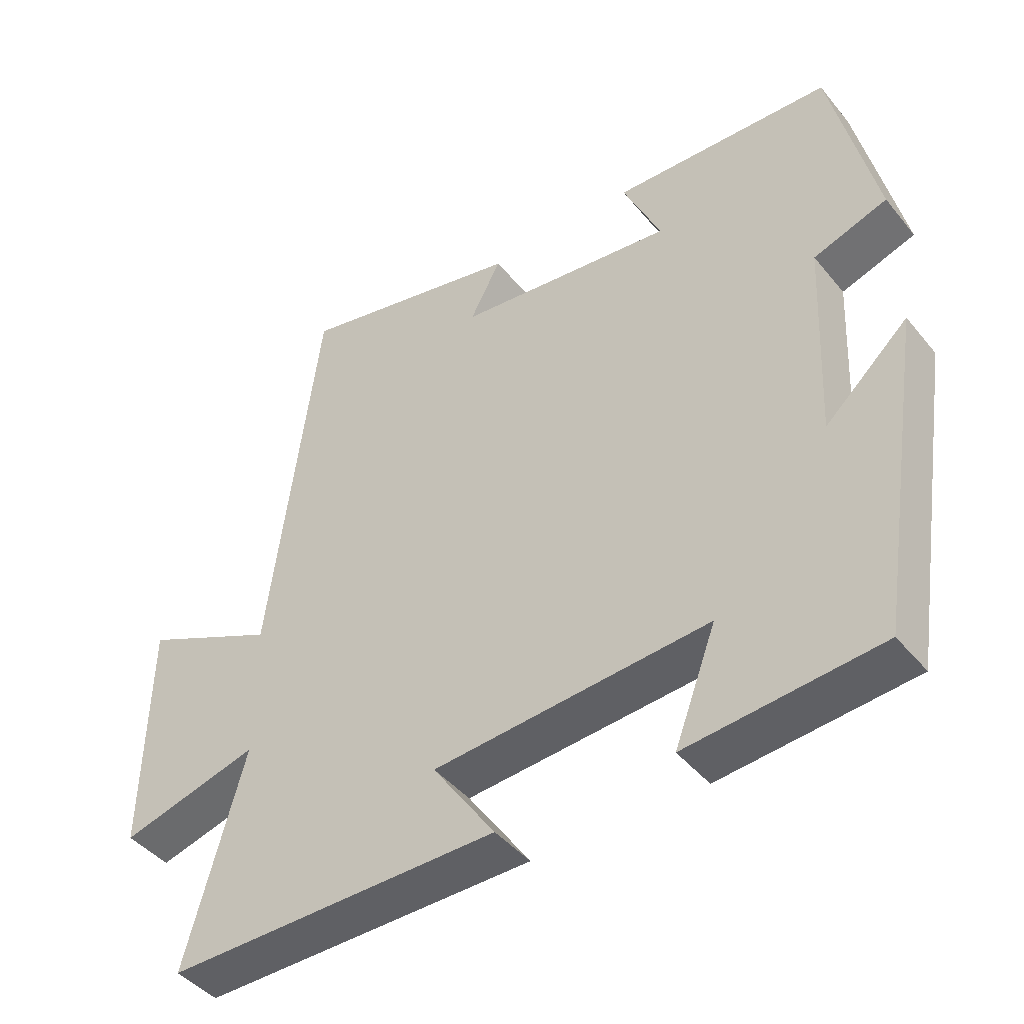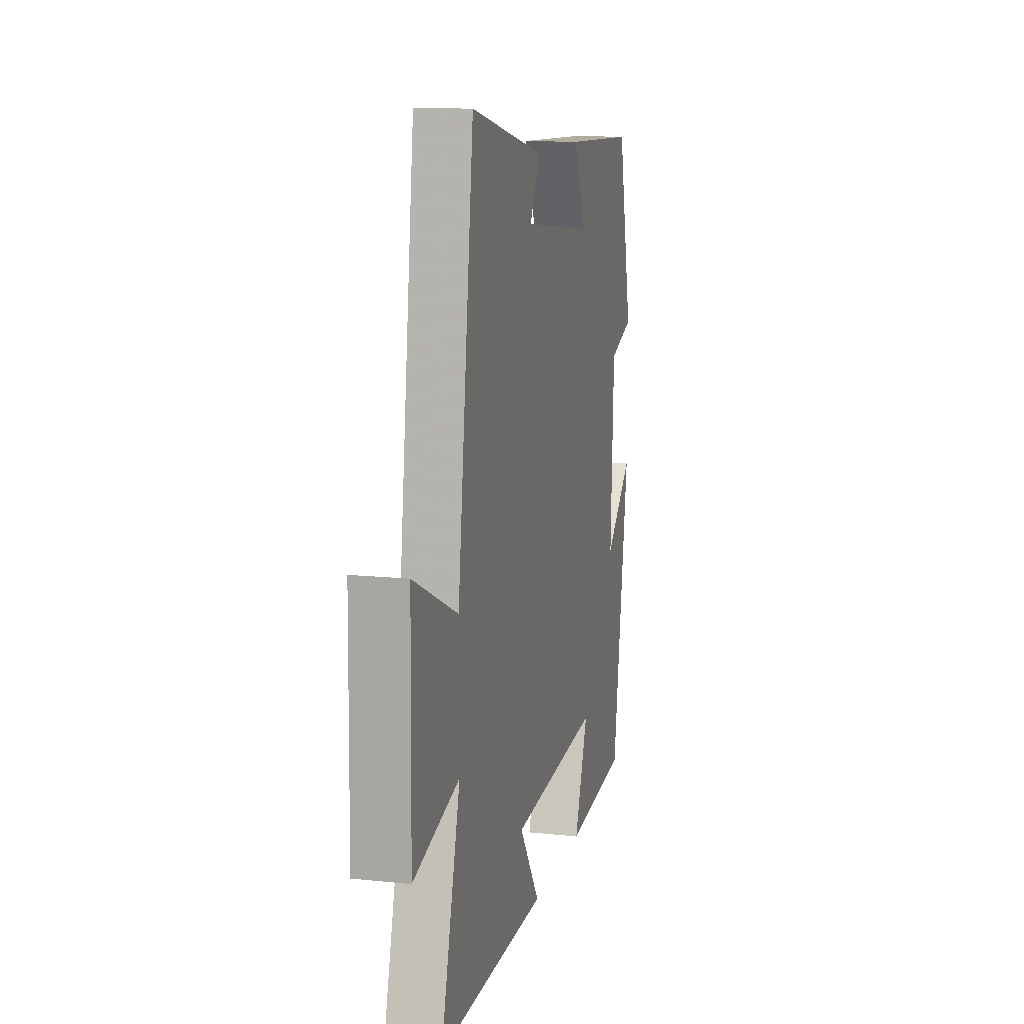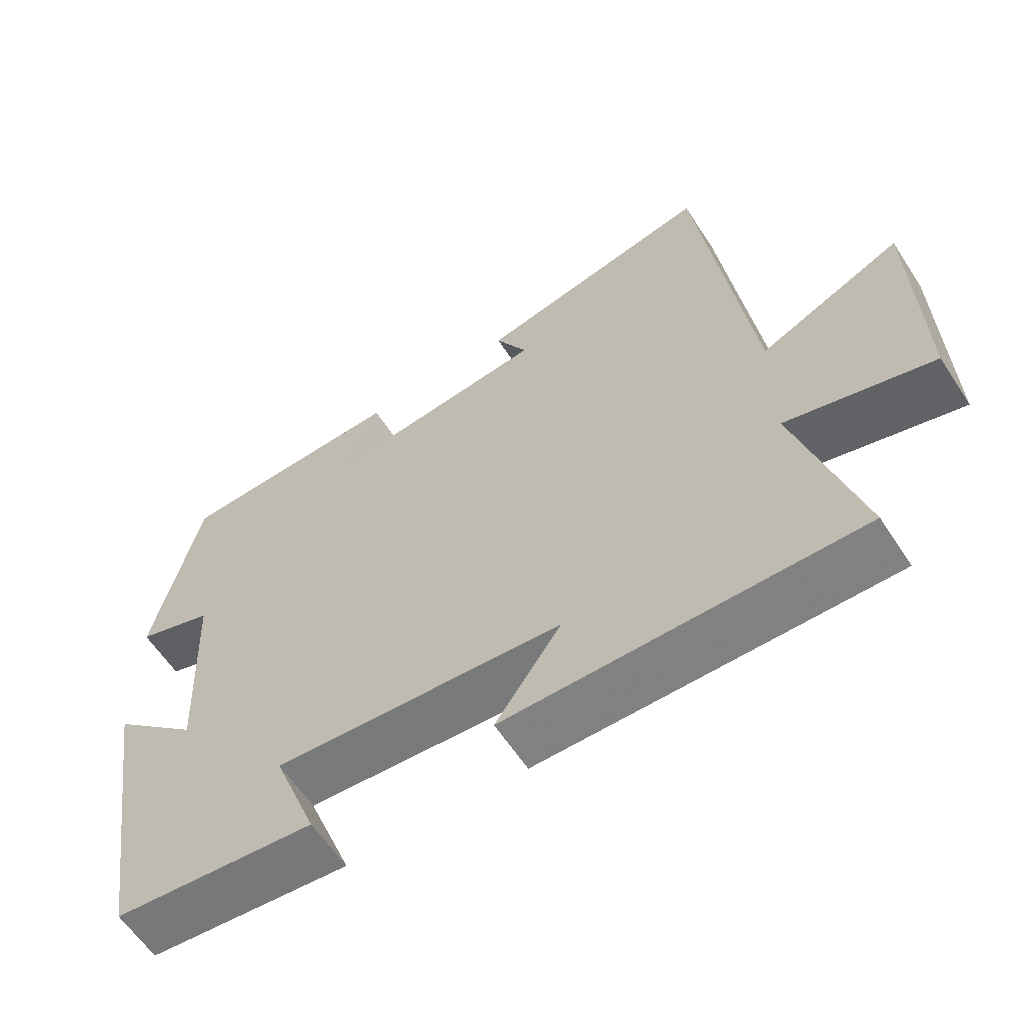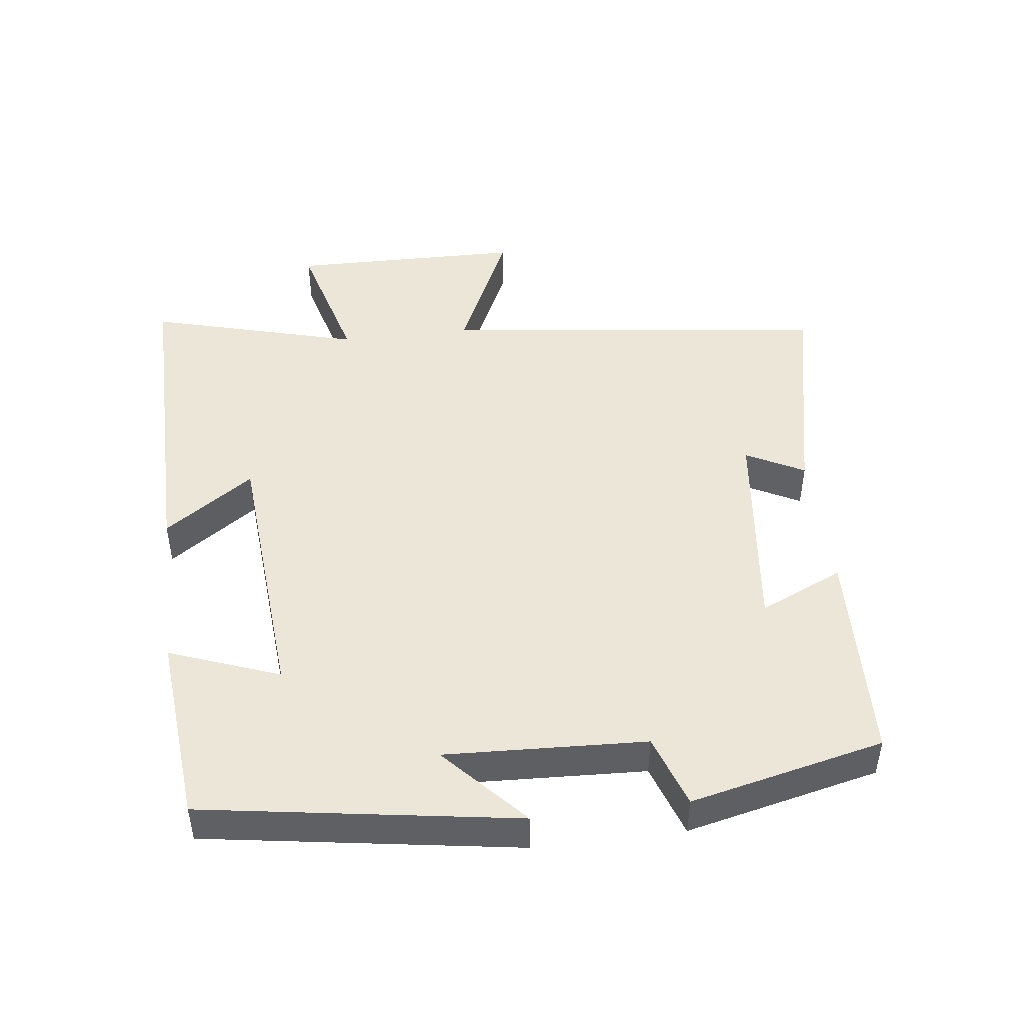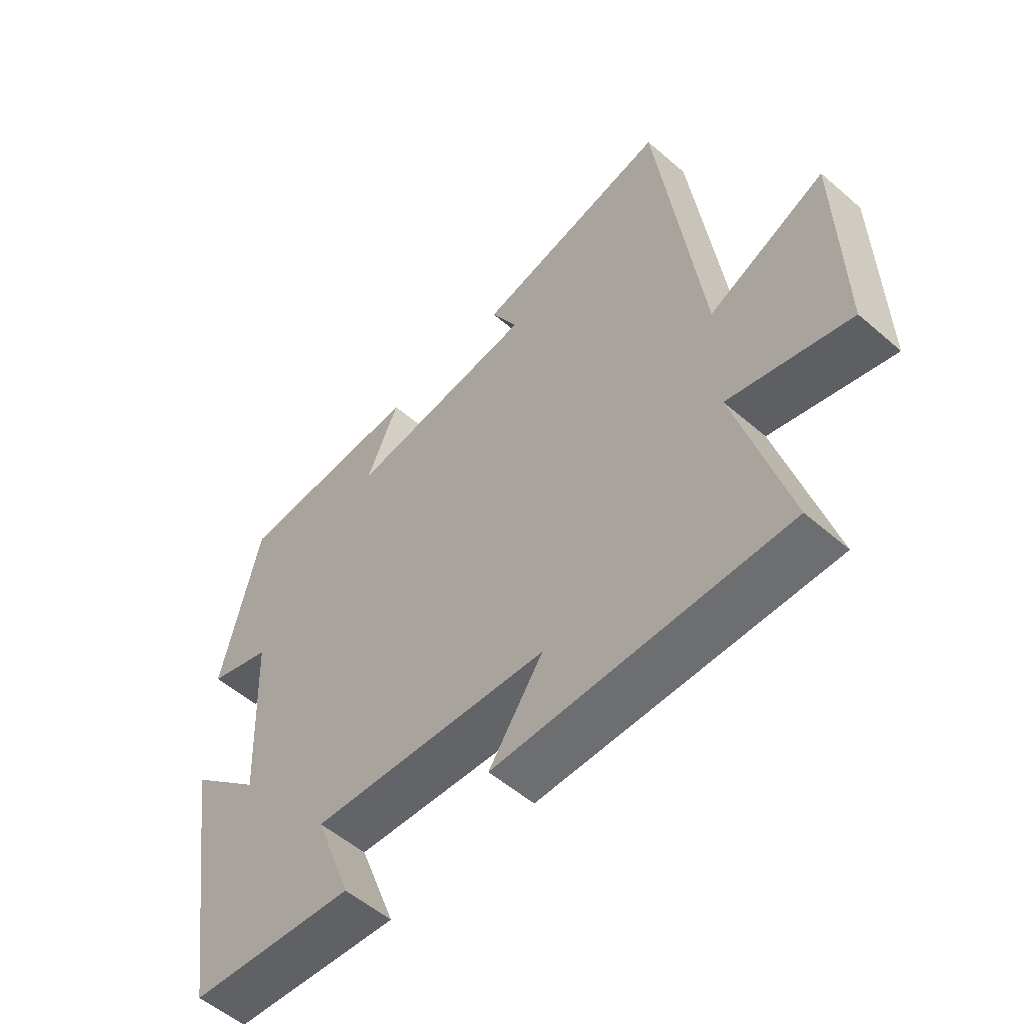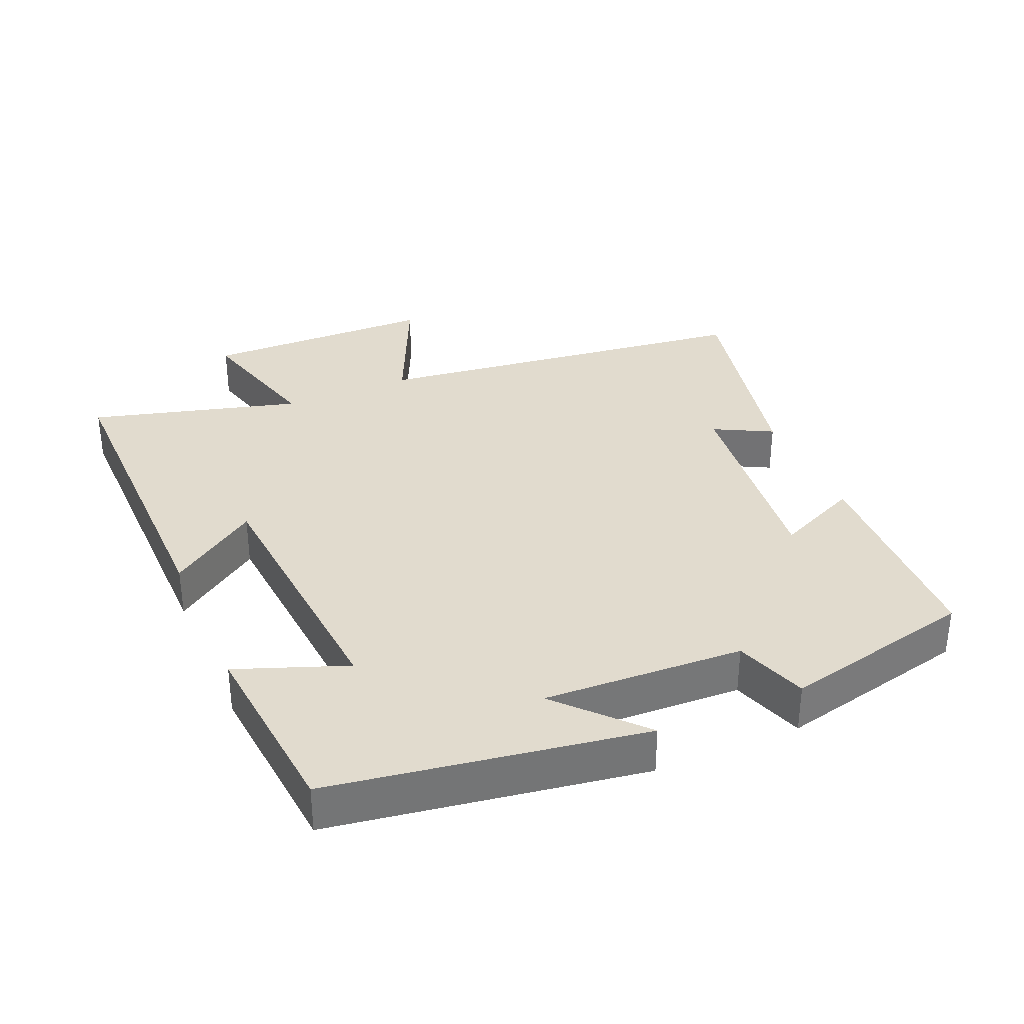
<metadata>
{"format":"obj","ext":"obj","renderer":"f3d","projection":"perspective","resolution":1024,"background":"white","views":[{"elev":-43.8,"azim":-143.7,"up":"+Z"},{"elev":12.6,"azim":103.8,"up":"+Z"},{"elev":-60.8,"azim":33.1,"up":"+Z"},{"elev":46.6,"azim":-97.2,"up":"+Y"},{"elev":-54.6,"azim":47.6,"up":"+Z"},{"elev":33.8,"azim":-113.5,"up":"+Y"}]}
</metadata>
<code>
v 0.428 0.07 0.572
v 0.5 0.07 0.003
v 0.696 0.07 0.093
v 0.702 0.07 -0.249
v 0.5 0.07 -0.195
v 0.585 0.07 -0.503
v 0.1 0.07 -0.5
v 0.191 0.07 -0.369
v -0.209 0.07 -0.339
v -0.148 0.07 -0.5
v -0.427 0.07 -0.475
v -0.5 0.07 -0.017
v -0.379 0.07 -0.127
v -0.393 0.07 0.167
v -0.5 0.07 0.203
v -0.436 0.07 0.487
v -0.118 0.07 0.5
v -0.173 0.07 0.377
v 0.145 0.07 0.415
v 0.1 0.07 0.5
v 0.428 0 0.572
v 0.5 0 0.003
v 0.696 0 0.093
v 0.702 0 -0.249
v 0.5 0 -0.195
v 0.585 0 -0.503
v 0.1 0 -0.5
v 0.191 0 -0.369
v -0.209 0 -0.339
v -0.148 0 -0.5
v -0.427 0 -0.475
v -0.5 0 -0.017
v -0.379 0 -0.127
v -0.393 0 0.167
v -0.5 0 0.203
v -0.436 0 0.487
v -0.118 0 0.5
v -0.173 0 0.377
v 0.145 0 0.415
v 0.1 0 0.5
f 19 20 1 2
f 18 19 2
f 16 17 18
f 15 16 18
f 14 15 18
f 13 14 18 2
f 11 12 13
f 10 11 13
f 9 10 13
f 8 9 13 2
f 5 6 7 8
f 5 8 2 3
f 3 4 5
f 22 21 40 39
f 22 39 38
f 38 37 36
f 38 36 35
f 38 35 34
f 22 38 34 33
f 33 32 31
f 33 31 30
f 33 30 29
f 22 33 29 28
f 28 27 26 25
f 23 22 28 25
f 25 24 23
f 1 21 22 2
f 2 22 23 3
f 3 23 24 4
f 4 24 25 5
f 5 25 26 6
f 6 26 27 7
f 7 27 28 8
f 8 28 29 9
f 9 29 30 10
f 10 30 31 11
f 11 31 32 12
f 12 32 33 13
f 13 33 34 14
f 14 34 35 15
f 15 35 36 16
f 16 36 37 17
f 17 37 38 18
f 18 38 39 19
f 19 39 40 20
f 20 40 21 1

</code>
